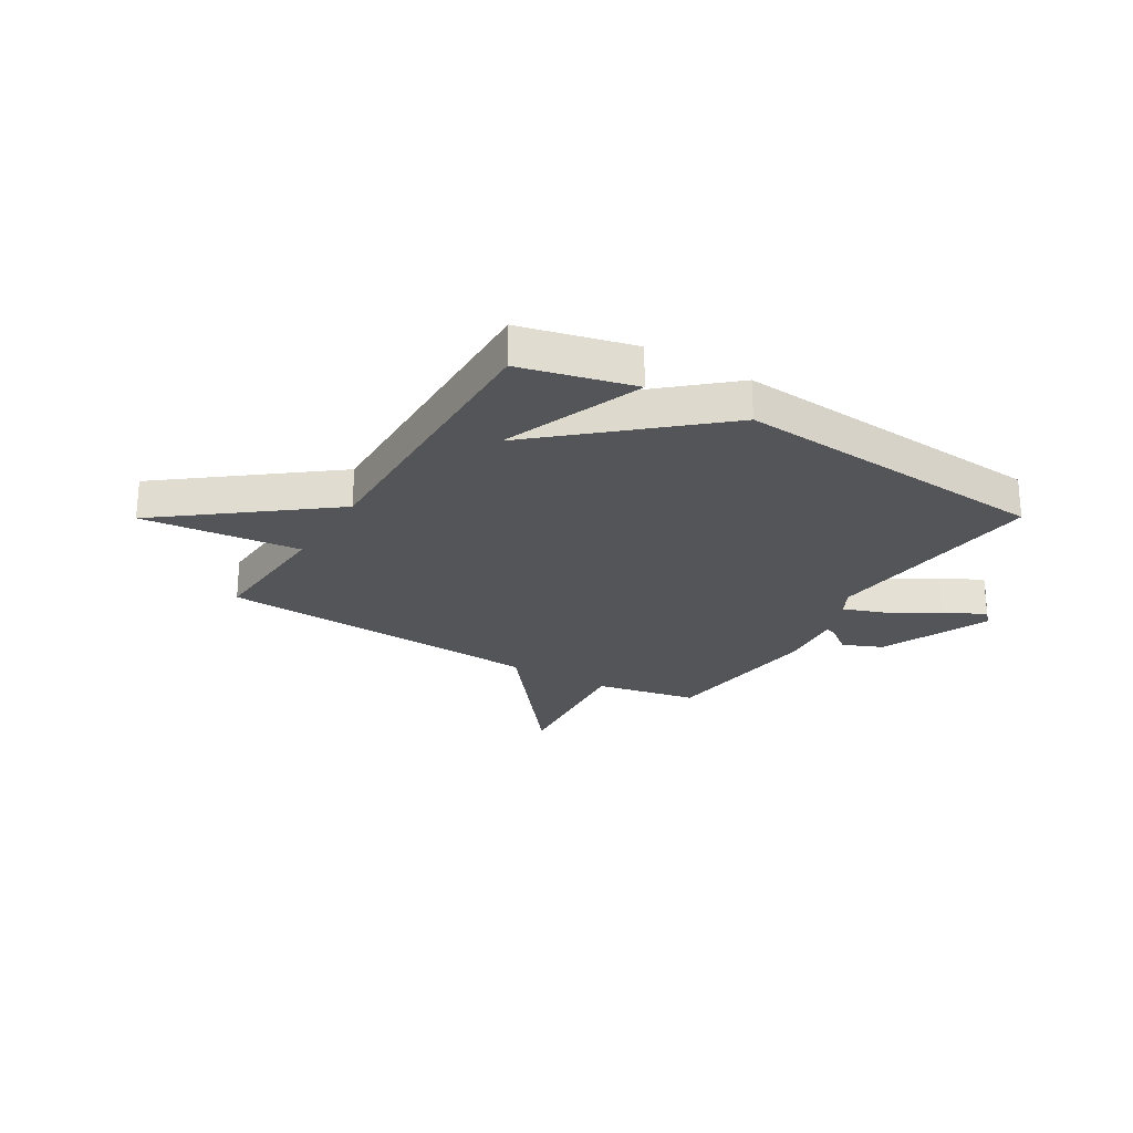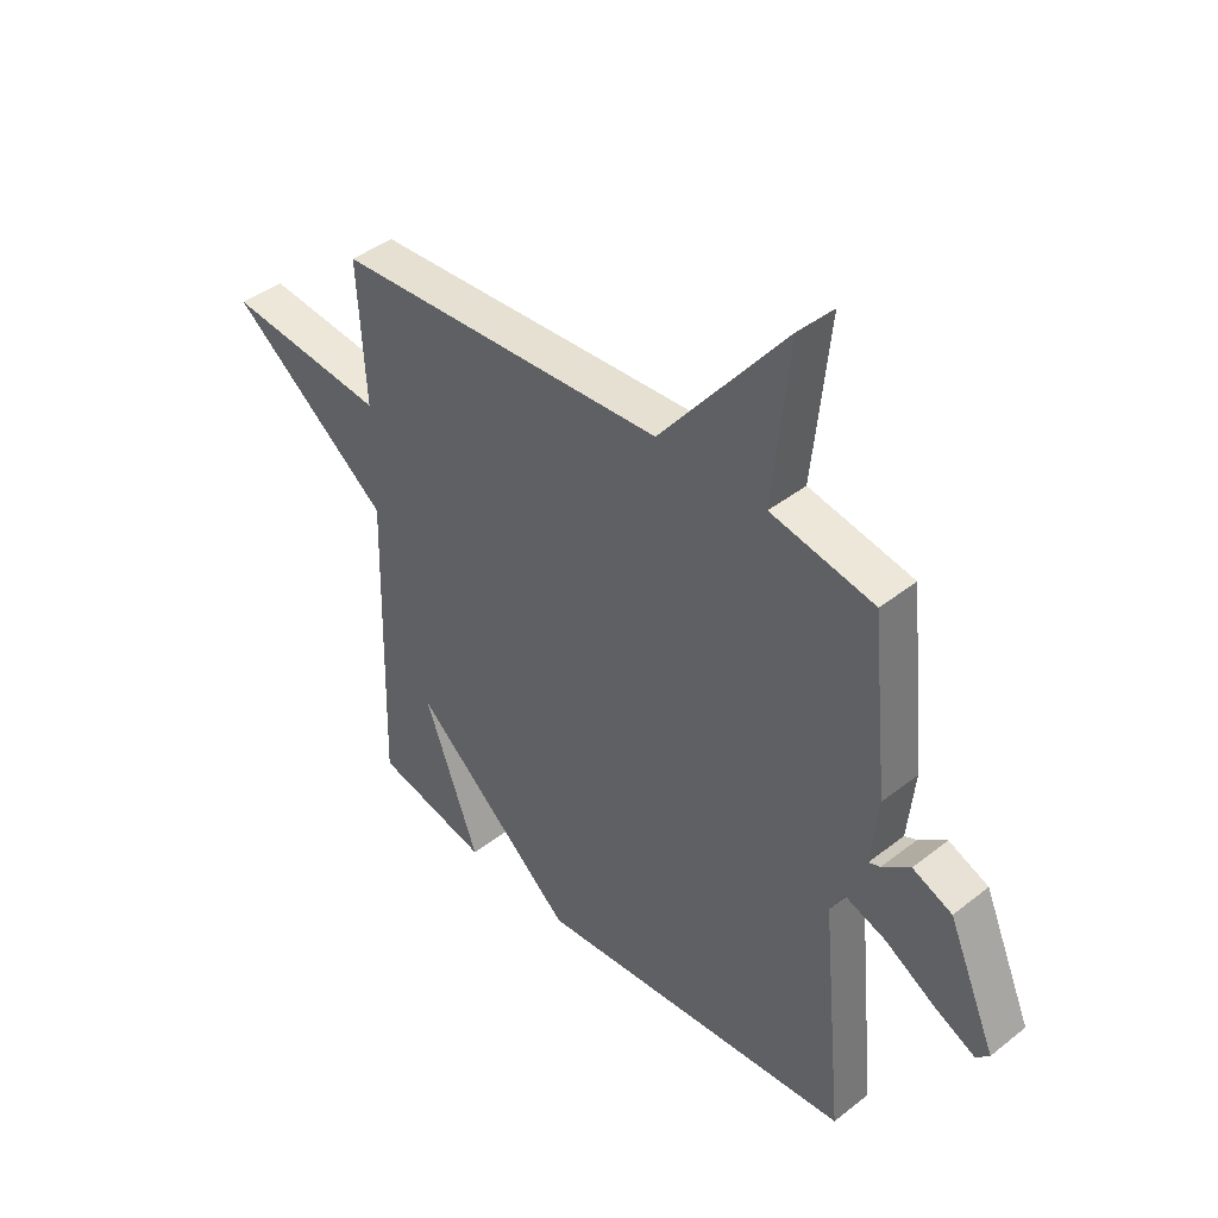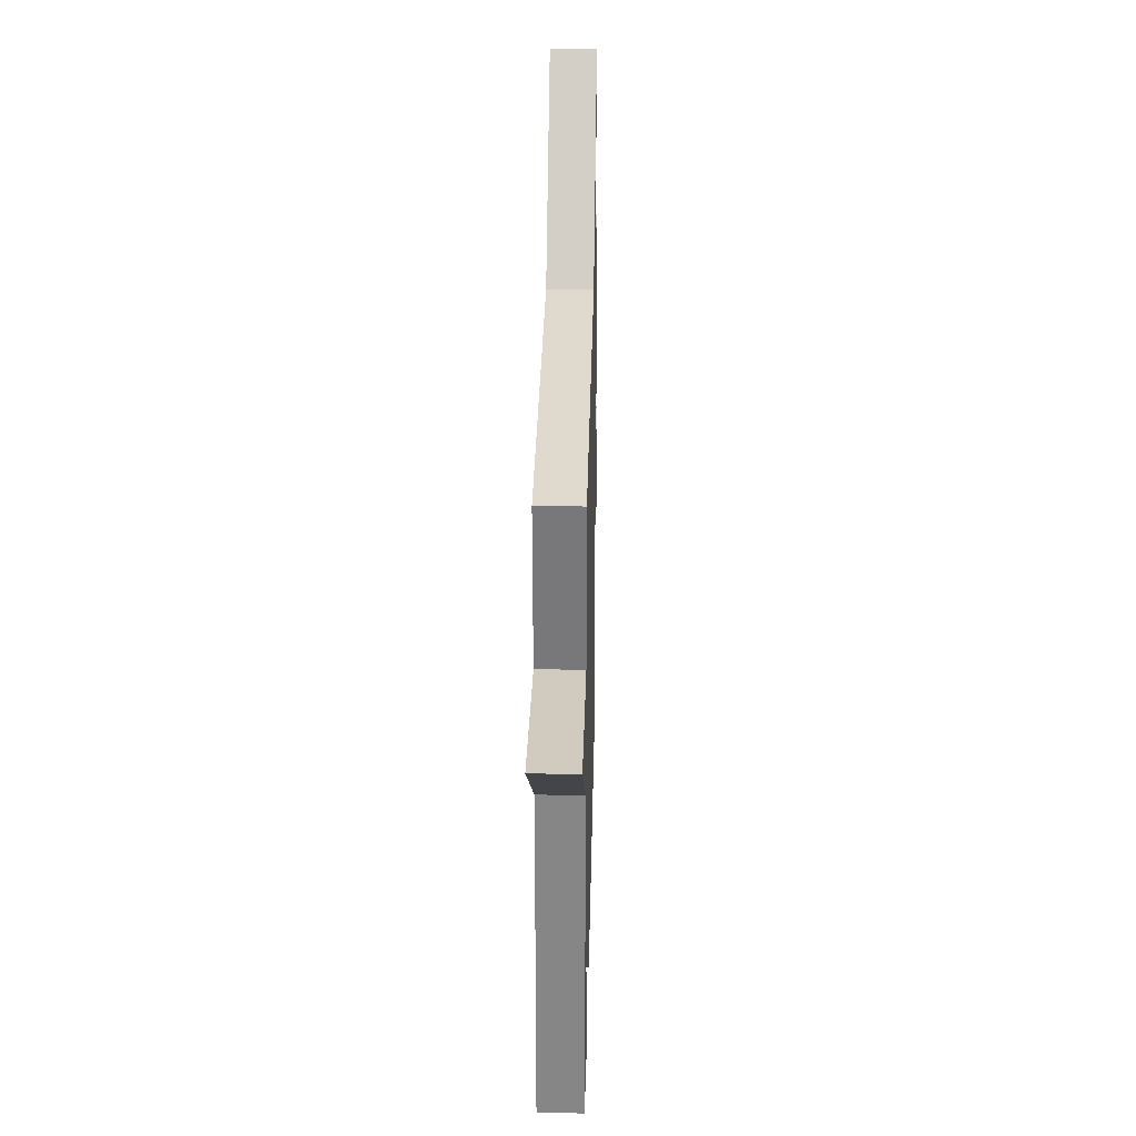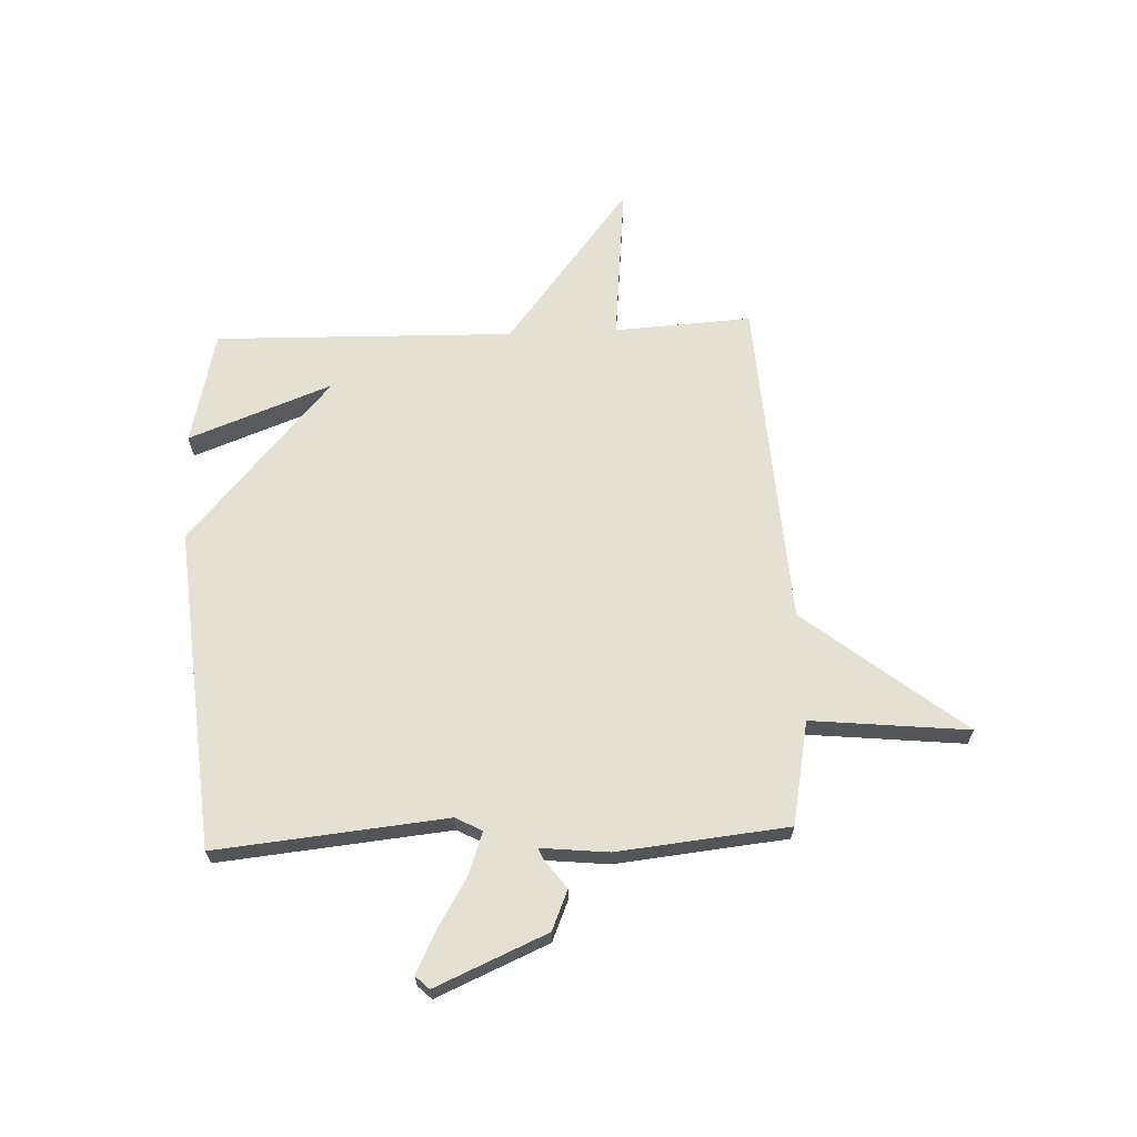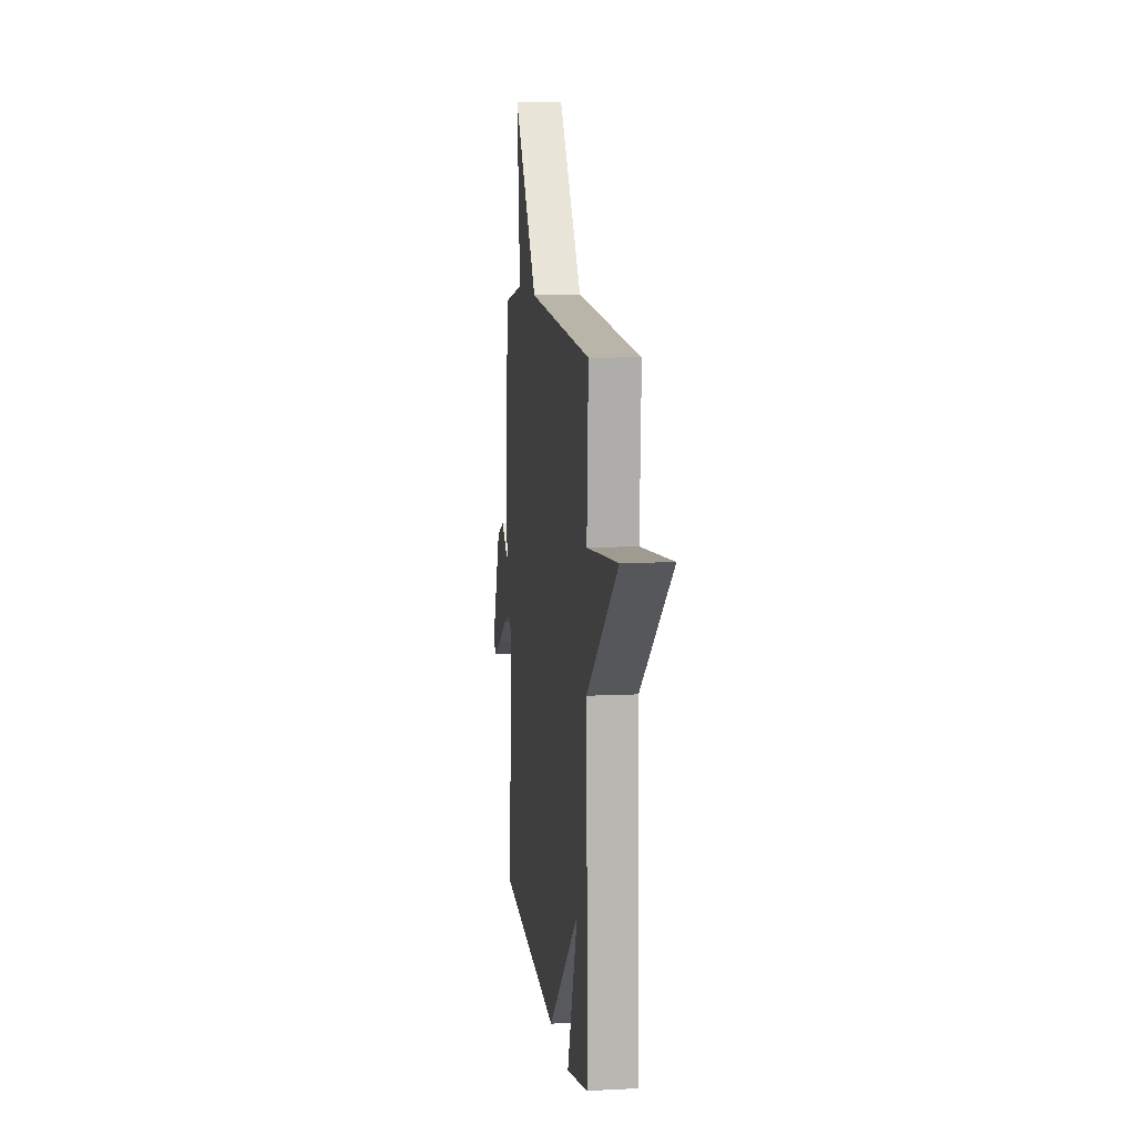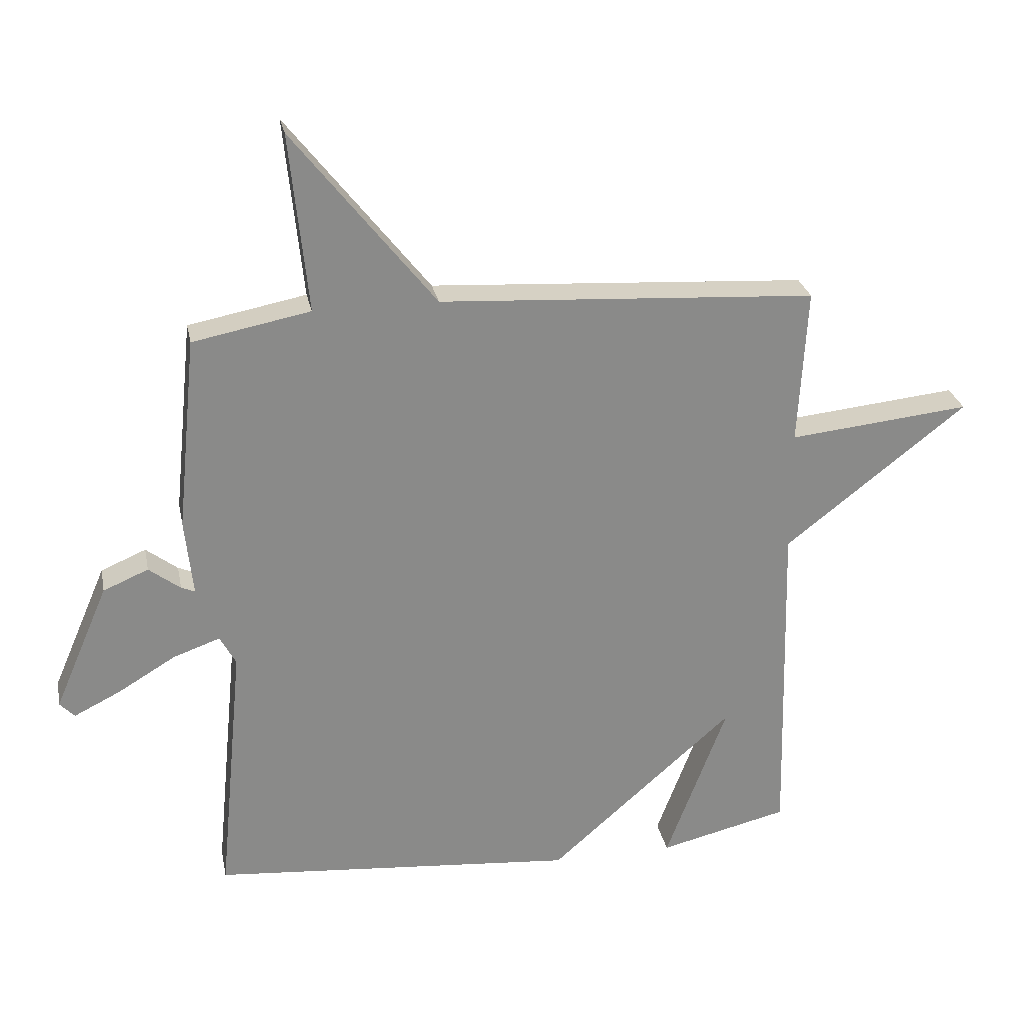
<metadata>
{"format":"obj","ext":"obj","renderer":"f3d","projection":"perspective","resolution":1024,"background":"white","views":[{"elev":-24.3,"azim":148.9,"up":"+Y"},{"elev":42.1,"azim":-133.2,"up":"+Z"},{"elev":29.2,"azim":91.3,"up":"+Z"},{"elev":65.6,"azim":-92.5,"up":"+Y"},{"elev":10.0,"azim":82.7,"up":"+Z"},{"elev":26.9,"azim":-11.2,"up":"+Z"}]}
</metadata>
<code>
v 0.5 0.07 0.5
v 0.486 0.07 0.248
v 0.78 0.07 0.278
v 0.486 0.07 0.048
v 0.5 0.07 -0.5
v 0.291 0.07 -0.55
v 0.39 0.07 -0.287
v 0.091 0.07 -0.55
v -0.5 0.07 -0.5
v -0.459 0.07 -0.077
v -0.485 0.07 -0.029
v -0.561 0.07 -0.056
v -0.653 0.07 -0.111
v -0.729 0.07 -0.149
v -0.753 0.07 -0.124
v -0.665 0.07 0.08
v -0.592 0.07 0.111
v -0.541 0.07 0.072
v -0.519 0.07 0.063
v -0.532 0.07 0.187
v -0.5 0.07 0.5
v -0.31 0.07 0.537
v -0.34 0.07 0.826
v -0.11 0.07 0.537
v 0.5 0 0.5
v 0.486 0 0.248
v 0.78 0 0.278
v 0.486 0 0.048
v 0.5 0 -0.5
v 0.291 0 -0.55
v 0.39 0 -0.287
v 0.091 0 -0.55
v -0.5 0 -0.5
v -0.459 0 -0.077
v -0.485 0 -0.029
v -0.561 0 -0.056
v -0.653 0 -0.111
v -0.729 0 -0.149
v -0.753 0 -0.124
v -0.665 0 0.08
v -0.592 0 0.111
v -0.541 0 0.072
v -0.519 0 0.063
v -0.532 0 0.187
v -0.5 0 0.5
v -0.31 0 0.537
v -0.34 0 0.826
v -0.11 0 0.537
f 22 23 24
f 24 1 2
f 22 24 2
f 21 22 2
f 20 21 2
f 19 20 2
f 16 17 18
f 15 16 18
f 14 15 18
f 13 14 18
f 12 13 18
f 11 12 18 19
f 2 3 4
f 19 2 4
f 11 19 4
f 10 11 4
f 9 10 4
f 8 9 4
f 7 8 4
f 5 6 7
f 4 5 7
f 48 47 46
f 26 25 48
f 26 48 46
f 26 46 45
f 26 45 44
f 26 44 43
f 42 41 40
f 42 40 39
f 42 39 38
f 42 38 37
f 42 37 36
f 43 42 36 35
f 28 27 26
f 28 26 43
f 28 43 35
f 28 35 34
f 28 34 33
f 28 33 32
f 28 32 31
f 31 30 29
f 31 29 28
f 1 25 26 2
f 2 26 27 3
f 3 27 28 4
f 4 28 29 5
f 5 29 30 6
f 6 30 31 7
f 7 31 32 8
f 8 32 33 9
f 9 33 34 10
f 10 34 35 11
f 11 35 36 12
f 12 36 37 13
f 13 37 38 14
f 14 38 39 15
f 15 39 40 16
f 16 40 41 17
f 17 41 42 18
f 18 42 43 19
f 19 43 44 20
f 20 44 45 21
f 21 45 46 22
f 22 46 47 23
f 23 47 48 24
f 24 48 25 1

</code>
